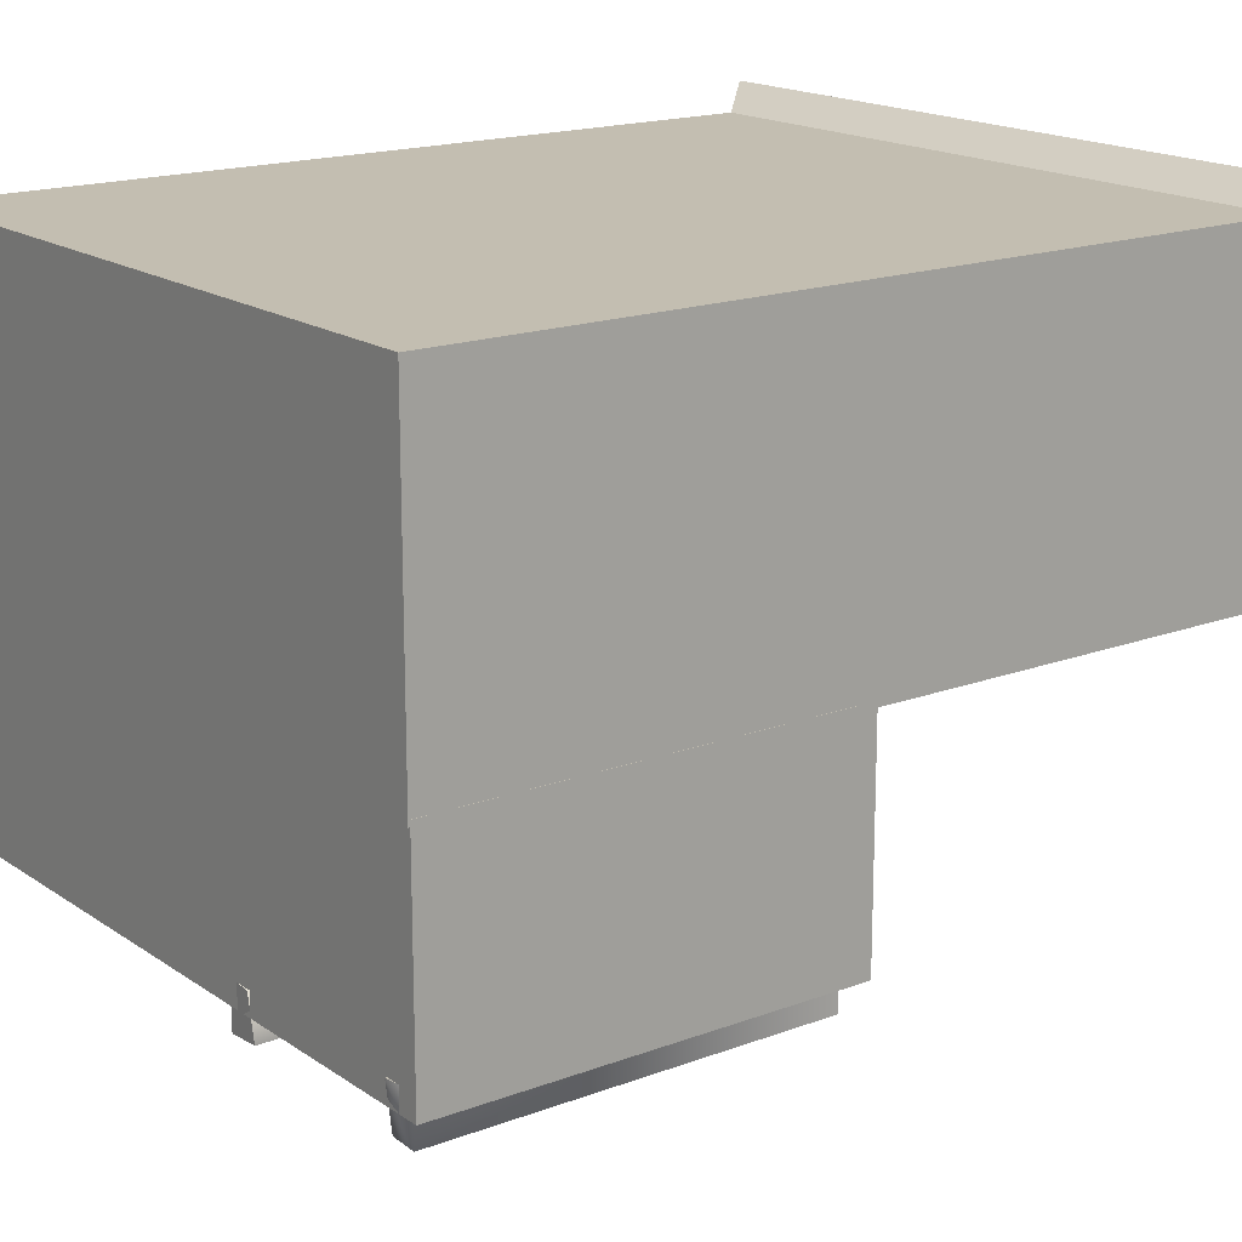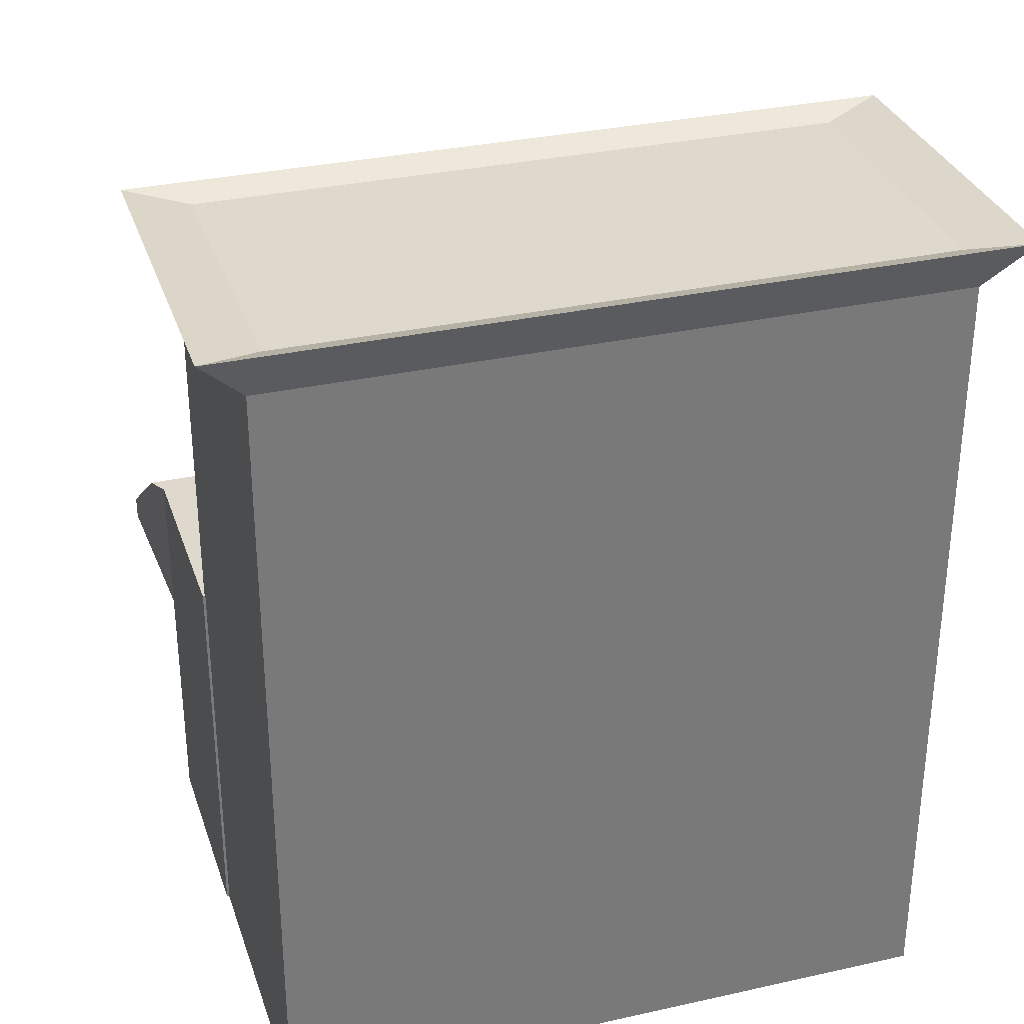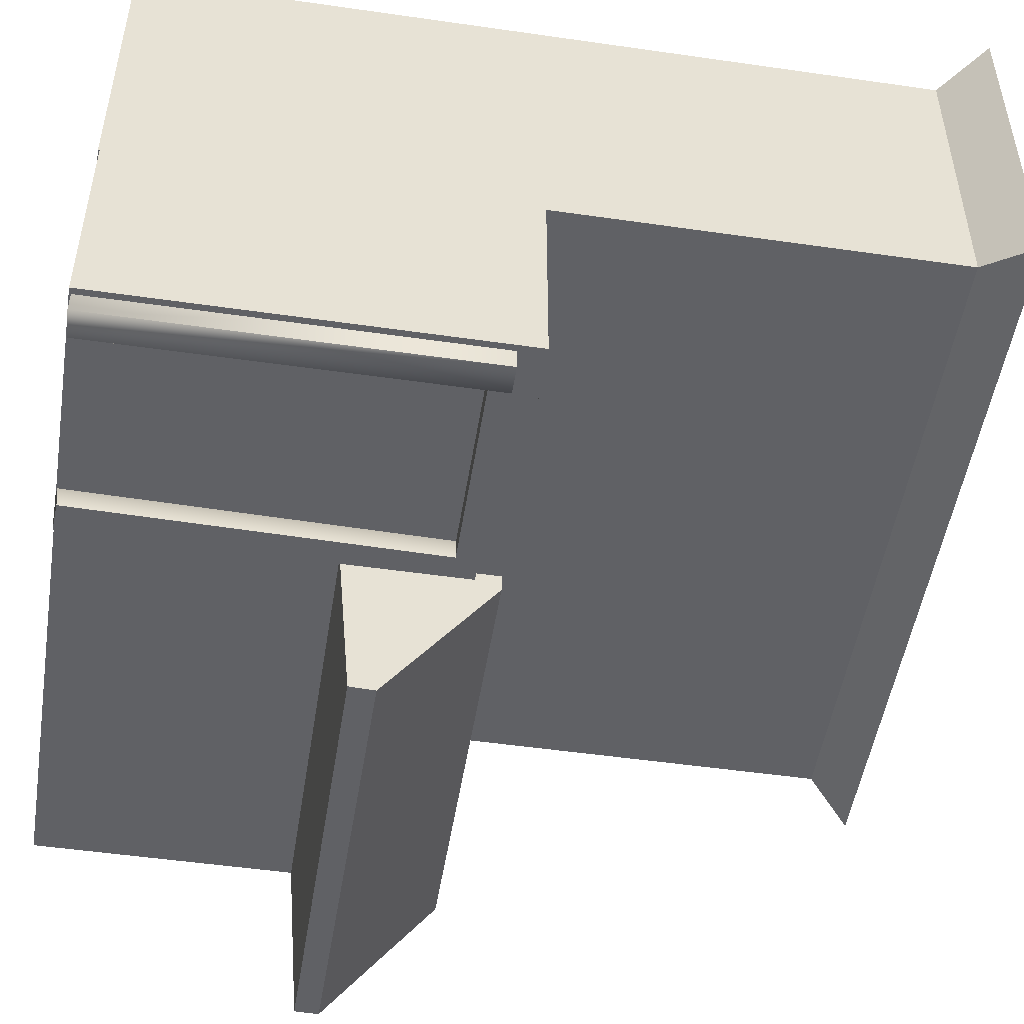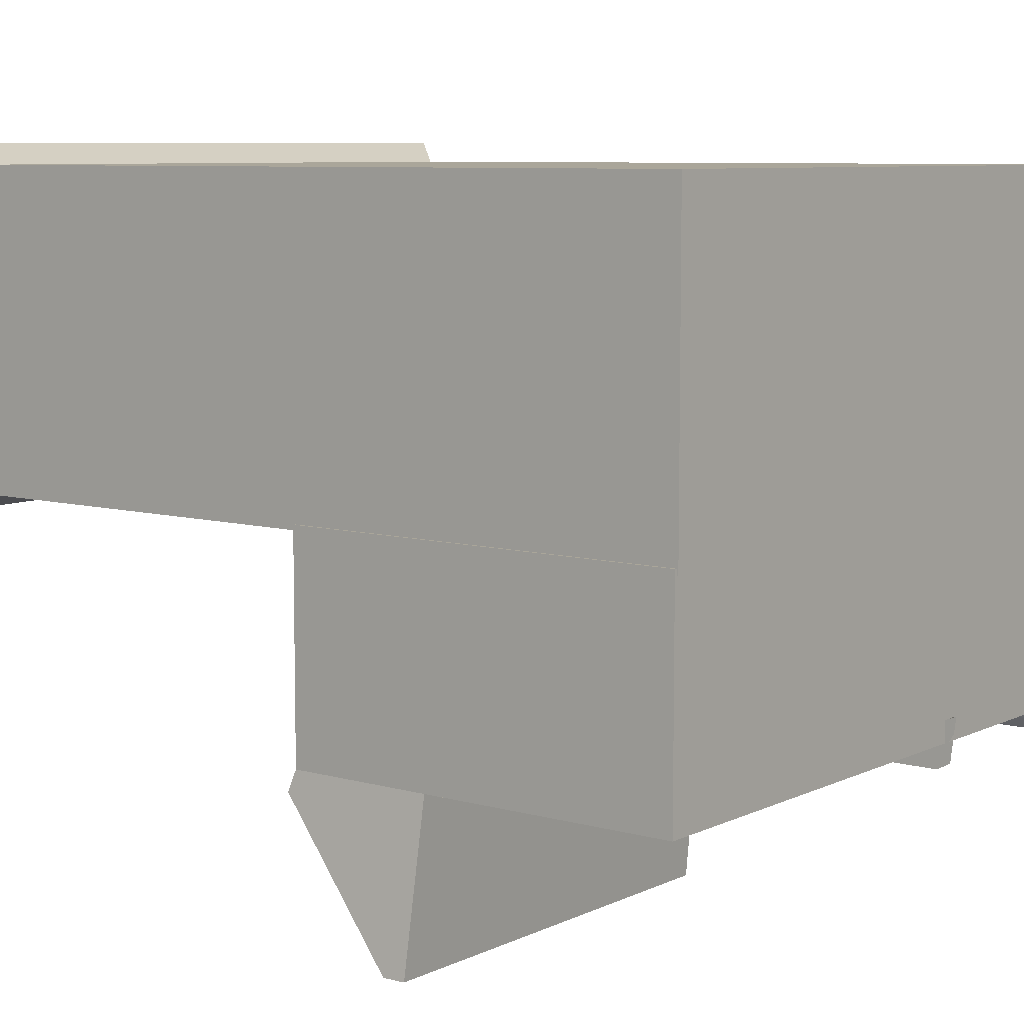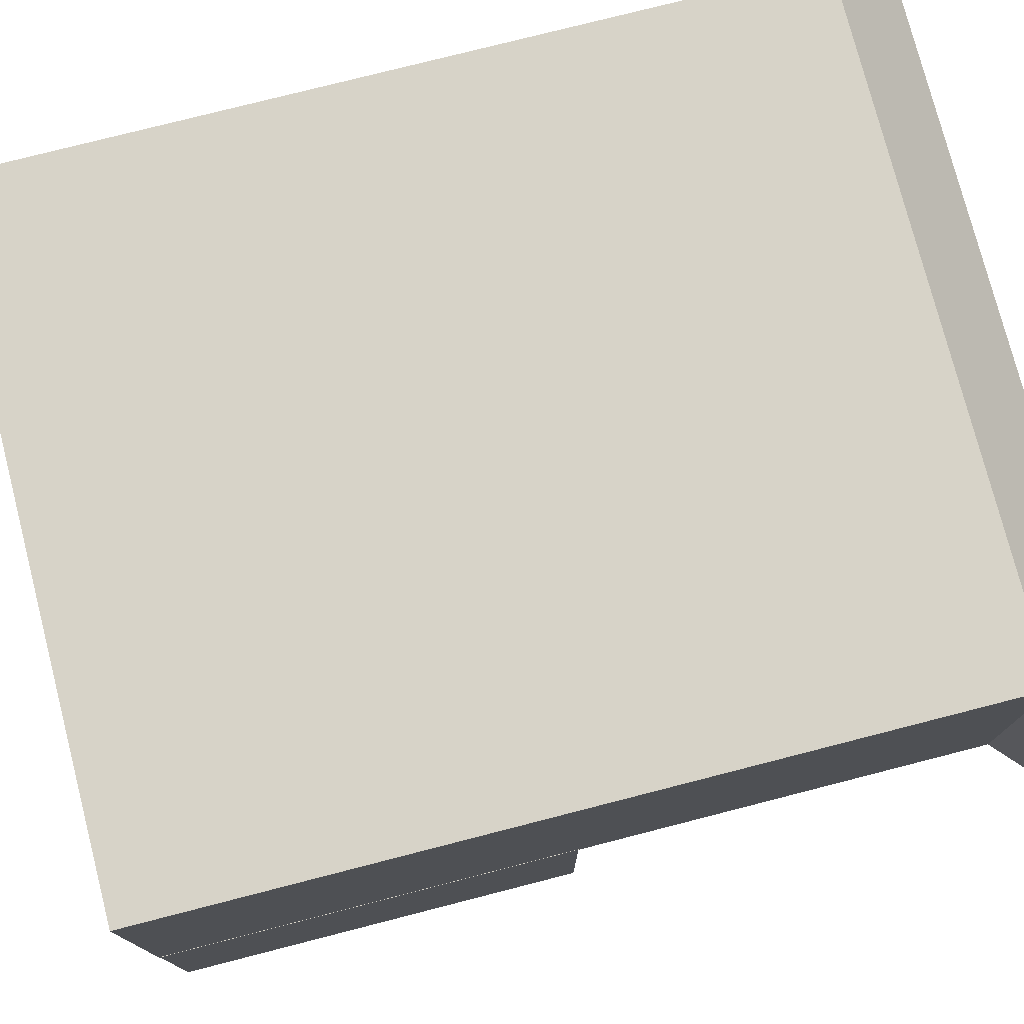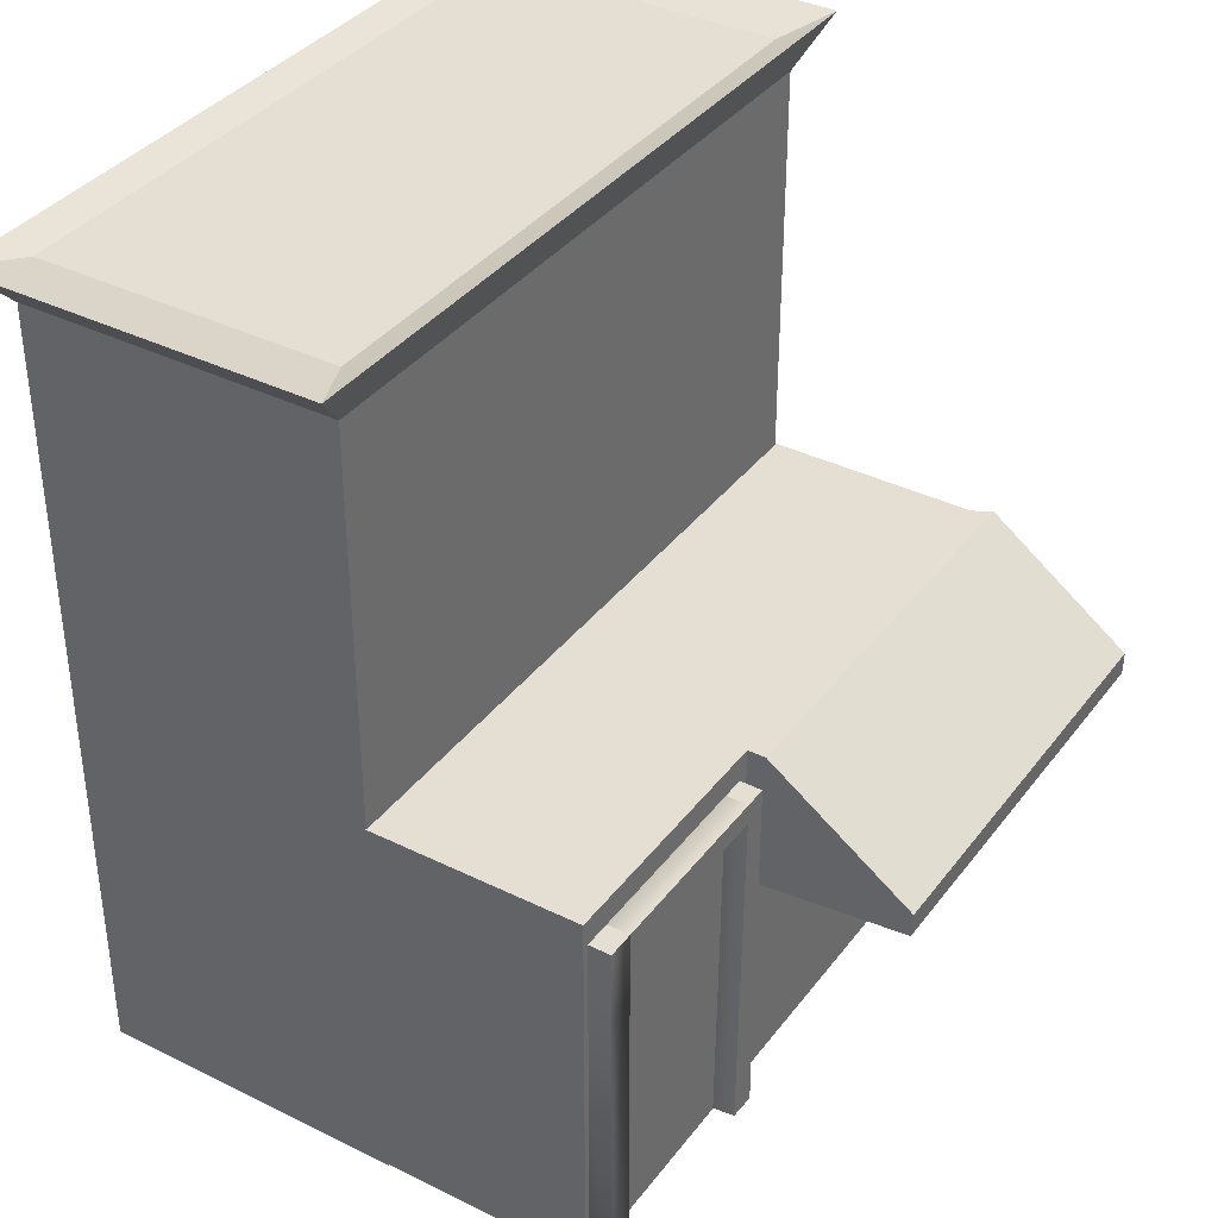
<metadata>
{"format":"obj","ext":"obj","renderer":"f3d","projection":"perspective","resolution":1024,"background":"white","views":[{"elev":17.2,"azim":53.1,"up":"+Z"},{"elev":32.2,"azim":-17.3,"up":"+Y"},{"elev":-50.3,"azim":81.0,"up":"+Z"},{"elev":7.8,"azim":-52.2,"up":"+Z"},{"elev":76.6,"azim":75.6,"up":"+Z"},{"elev":37.0,"azim":122.5,"up":"+Y"}]}
</metadata>
<code>
o Cafe_store_Cube.010
v -1.723 -0.348 0.4432
v -1.723 -0.348 -0.5016
v -1.723 -1.453 -0.5016
v -1.723 -1.453 0.4432
v 0.09635 -0.348 -0.5016
v 1.21 -0.348 -0.5016
v 1.21 -1.453 -0.5016
v 0.09635 -1.453 -0.5016
v 1.21 -0.348 0.4432
v 1.21 -1.453 0.4432
v 0.09635 -0.348 0.4432
v 0.09635 -1.453 0.4432
v 0.09635 0.289 0.4432
v 0.09635 0.289 -0.5016
v -1.723 0.289 -0.5016
v -1.723 0.289 0.4432
v 0.1469 -1.448 -0.4062
v 0.1469 -1.448 -0.5993
v 0.1469 0.1765 -0.5993
v 0.1469 0.1765 -0.4062
v 0.2459 0.1765 -0.4062
v 0.2459 0.1765 -0.5993
v 0.27 -1.44 -0.5993
v 0.2724 -1.461 -0.4062
v 1.183 -1.445 -0.5993
v 1.183 -1.445 -0.4062
v 1.183 0.1765 -0.4062
v 1.183 0.1765 -0.5993
v 1.061 0.1765 -0.4062
v 1.061 0.1765 -0.5993
v 1.21 0.289 0.4432
v 1.21 0.289 -0.5016
v 0.09635 -0.284 -1.22
v 0.09635 -0.1753 -1.225
v 0.09635 0.289 -0.5808
v 0.09635 -0.348 -0.5016
v -1.768 -0.348 -0.5016
v -1.768 -0.1828 -1.221
v -1.768 -0.284 -1.22
v -1.768 0.289 -0.5808
v 1.059 -1.44 -0.5993
v 1.057 -1.461 -0.4062
v 0.2459 0.08672 -0.4062
v 1.061 0.08672 -0.4062
v 1.209 2.03 0.4202
v 1.209 2.03 1.784
v 1.401 2.23 1.873
v 1.401 2.23 0.3305
v -1.712 2.03 1.784
v -1.904 2.23 1.873
v -1.712 2.03 0.4202
v -1.904 2.23 0.3305
v 1.139 2.185 1.751
v 1.139 2.185 0.4528
v -1.712 -1.46 0.4202
v -1.712 -1.46 1.784
v 1.209 -1.46 1.784
v 1.209 -1.46 0.4202
v -1.642 2.185 1.751
v -1.642 2.185 0.4528
v 0.2459 0.08672 -0.5993
v 1.061 0.08672 -0.5993
f 27 29 42 26
f 1 2 3 4
f 5 6 7 8
f 6 9 10 7
f 11 1 4 12
f 12 8 7 10
f 13 14 15 16
f 17 20 19 18
f 25 28 27 26
f 29 27 28 30
f 18 23 24 17
f 31 32 14 13
f 4 3 8 12
f 9 11 12 10
f 2 5 8 3
f 14 5 33 34 35
f 31 13 11 9
f 13 16 1 11
f 32 31 9 6
f 14 32 6 5
f 16 15 2 1
f 2 5 36 37
f 38 34 33 39
f 15 14 35 40
f 2 15 40 38 39
f 5 2 39 33
f 29 30 41 42
f 29 21 43 44
f 21 24 23 22
f 45 48 47 46
f 46 47 50 49
f 49 50 52 51
f 51 52 48 45
f 48 54 53 47
f 55 58 57 56
f 55 51 45 58
f 56 49 51 55
f 57 46 49 56
f 58 45 46 57
f 54 60 59 53
f 47 53 59 50
f 52 60 54 48
f 50 59 60 52
f 40 35 34 38
f 20 21 22 19
f 28 25 41 30
f 22 23 18 19
f 43 61 62 44
f 22 30 62 61
f 21 22 61 43
f 30 29 44 62
f 30 22 21 29
f 25 26 42 41
f 17 24 21 20

</code>
